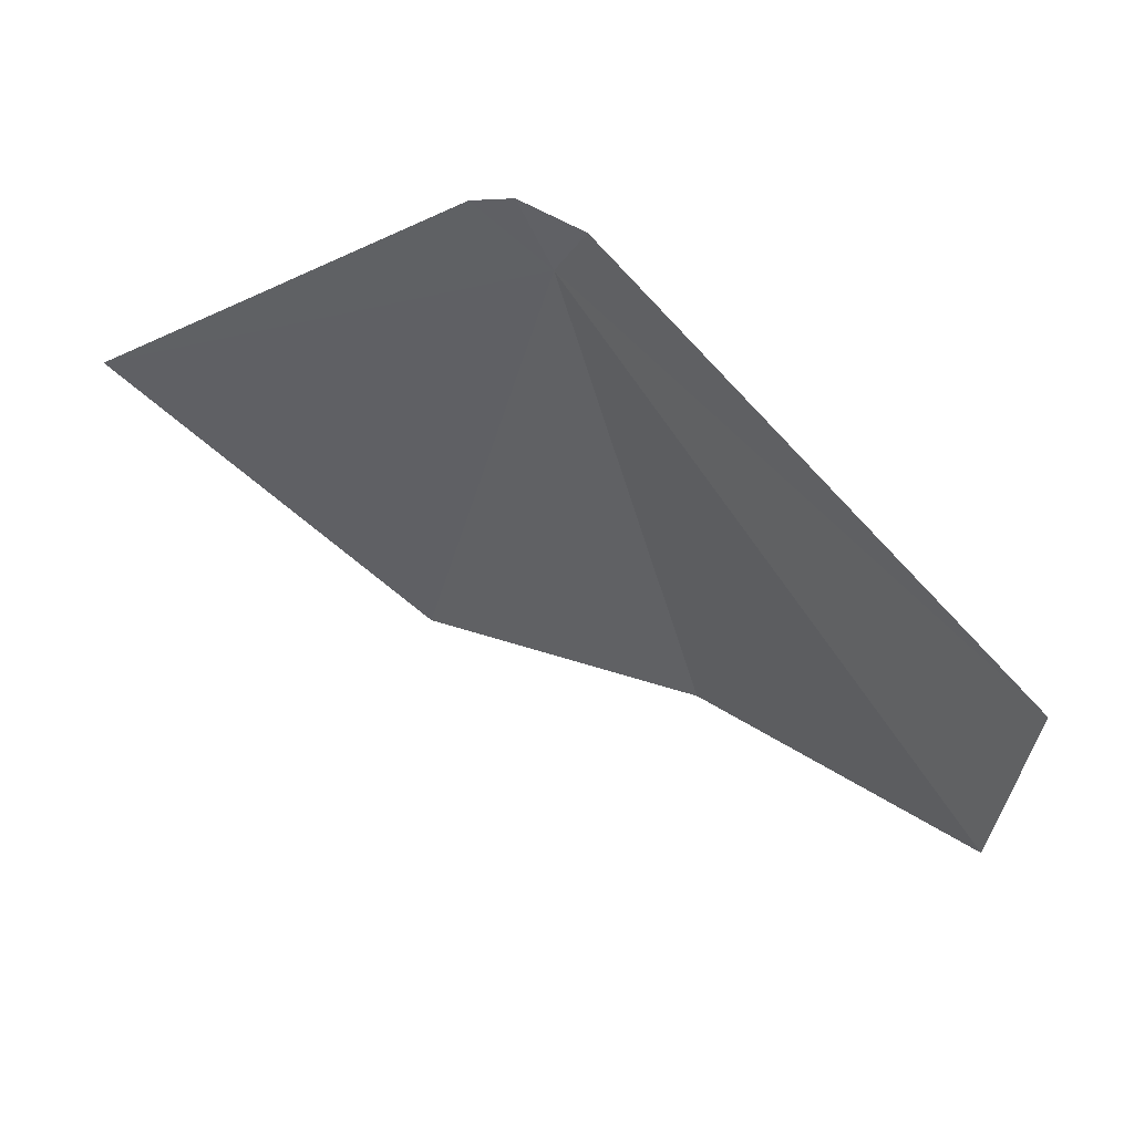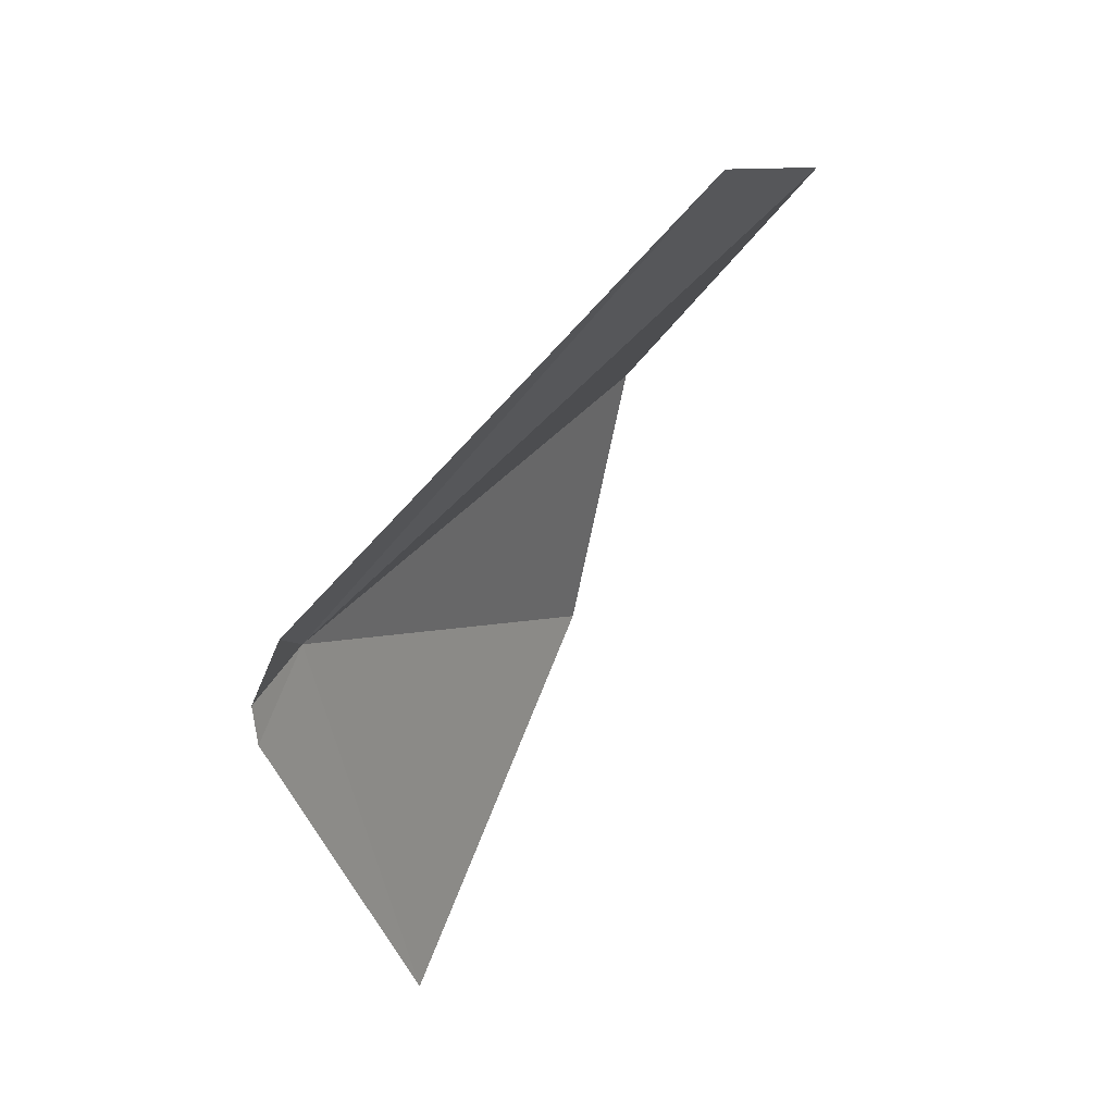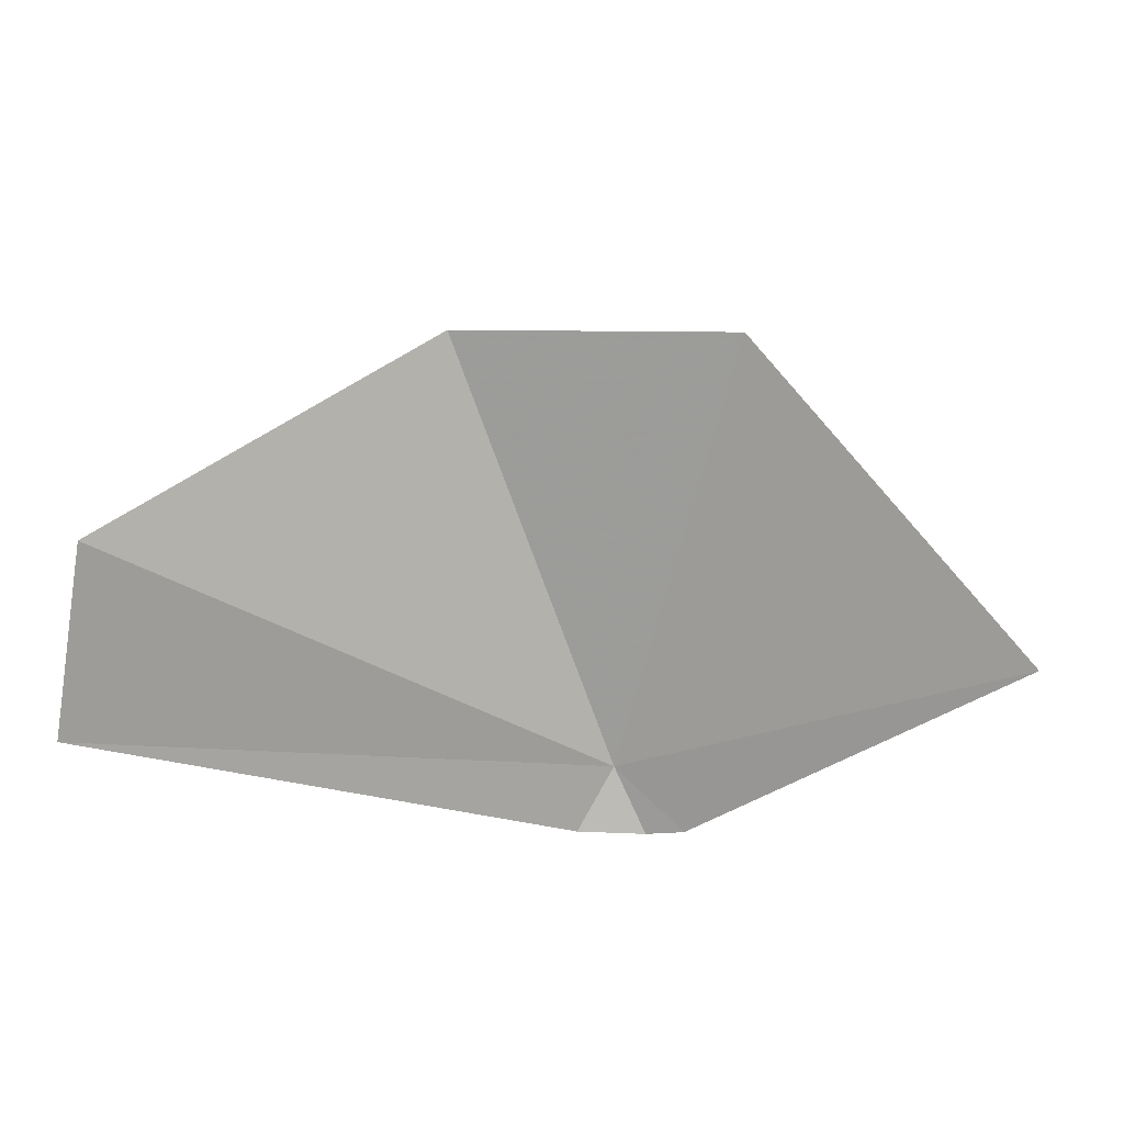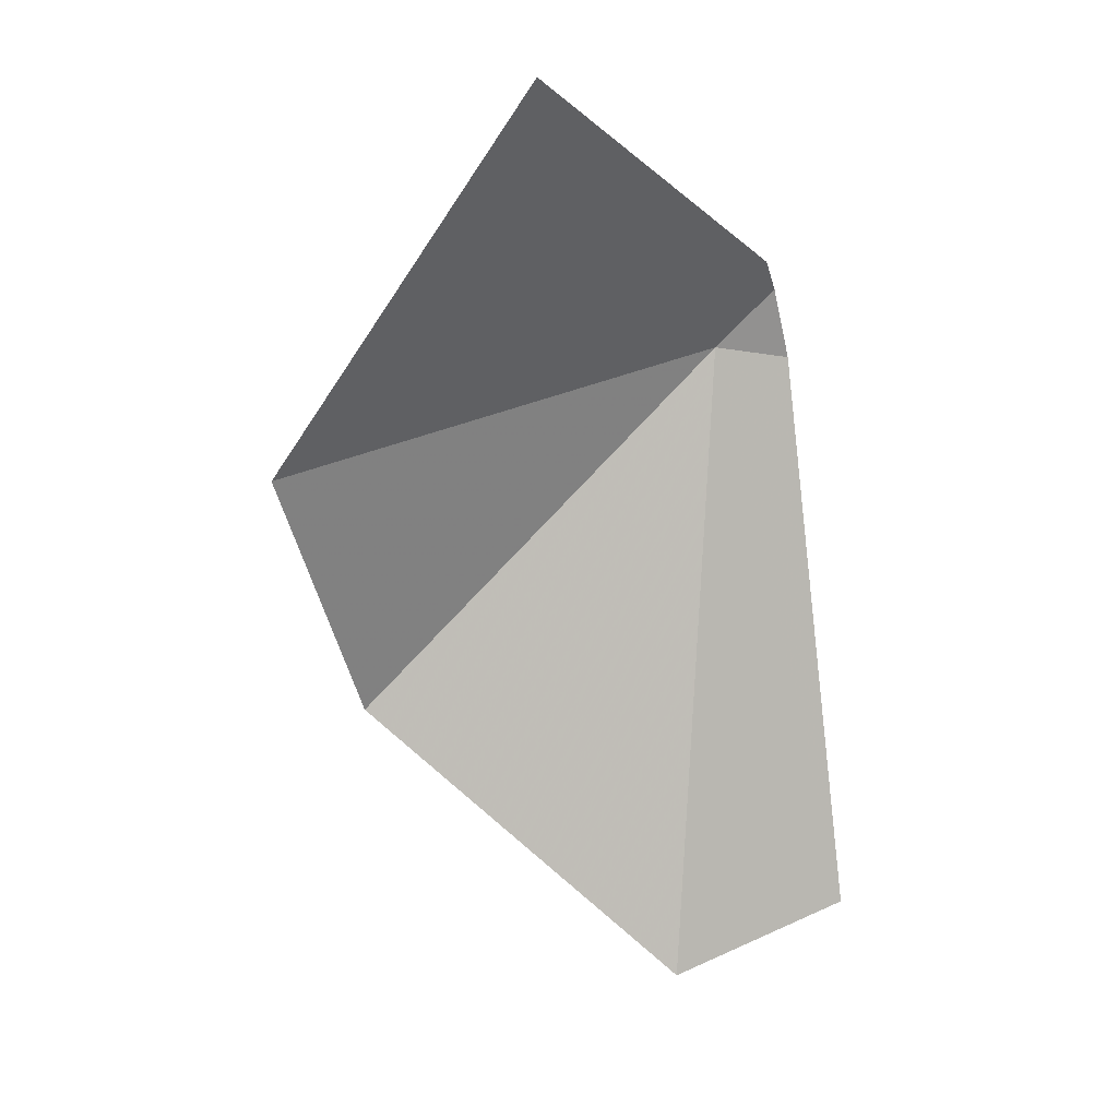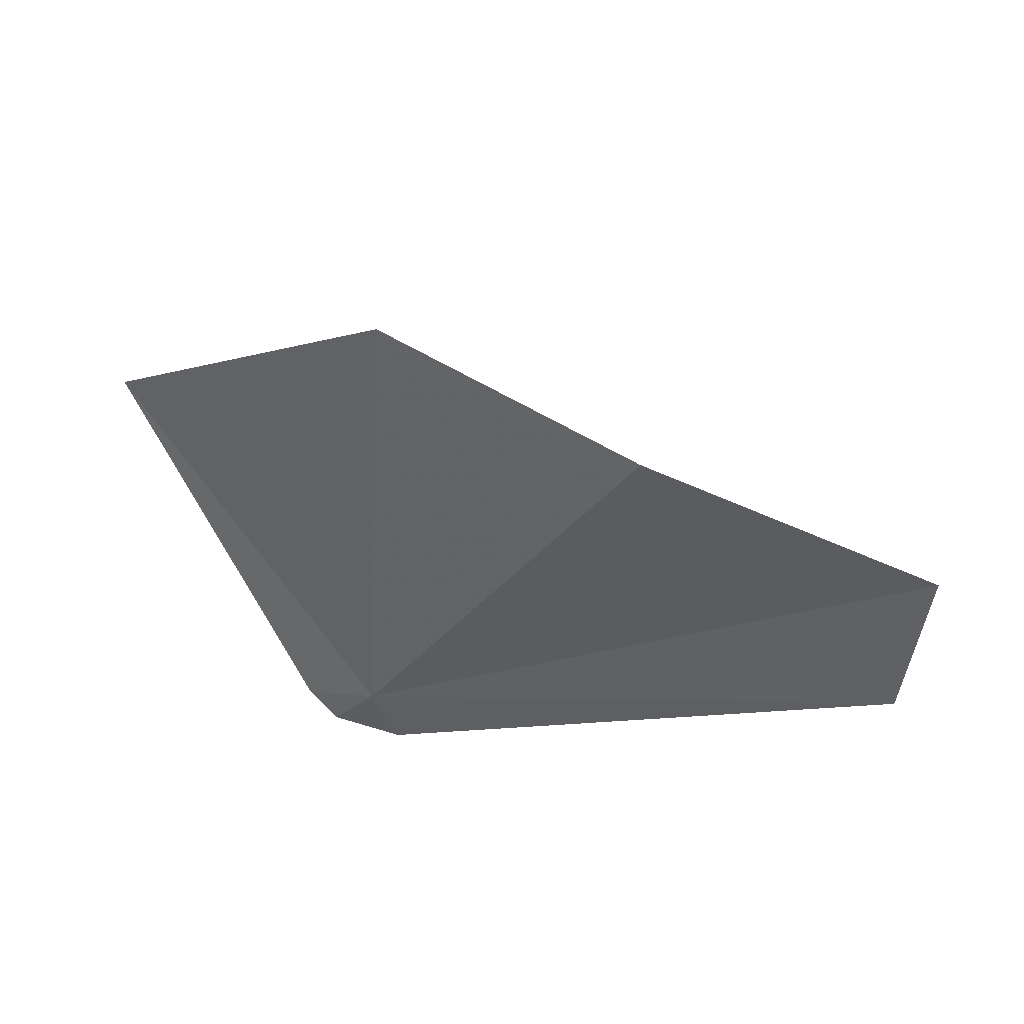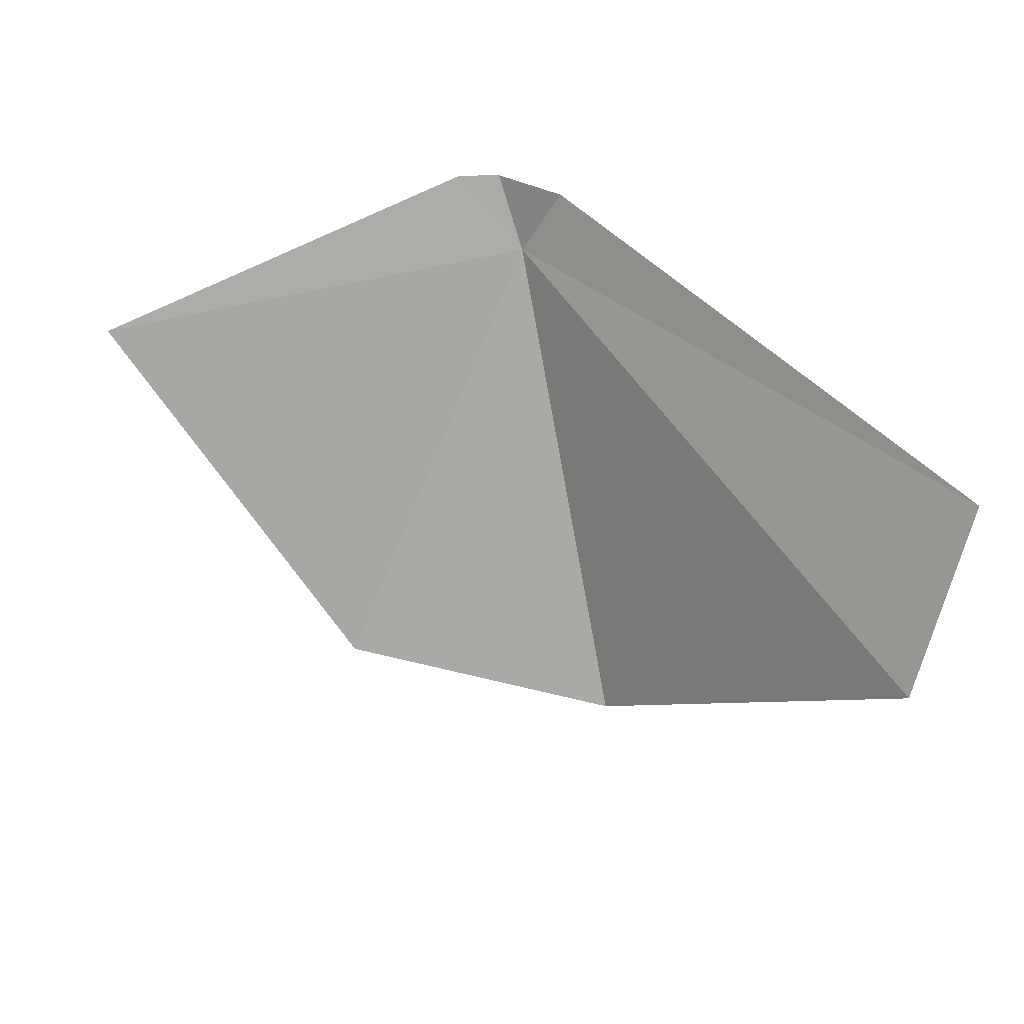
<metadata>
{"format":"obj","ext":"obj","renderer":"f3d","projection":"perspective","resolution":1024,"background":"white","views":[{"elev":-14.0,"azim":-169.0,"up":"+Y"},{"elev":-62.9,"azim":-82.9,"up":"+Z"},{"elev":-16.7,"azim":18.0,"up":"+Z"},{"elev":-31.9,"azim":104.9,"up":"+Y"},{"elev":76.4,"azim":-133.7,"up":"+Z"},{"elev":-43.4,"azim":-177.2,"up":"+Y"}]}
</metadata>
<code>
v -7.961 23.44 15.28
v -8.722 23.55 14.11
v -7.581 24.21 14.11
v 0 22.78 16.35
v -6.839 24.24 14.11
v -15.27 15.89 14.69
v -14.2 14.34 17.6
v -4.325 19.38 21.94
v -9.244 17.79 21.98
f 1 3 2
f 1 2 6
f 1 6 7
f 1 5 3
f 1 8 4
f 1 9 8
f 1 7 9
f 1 4 5

</code>
